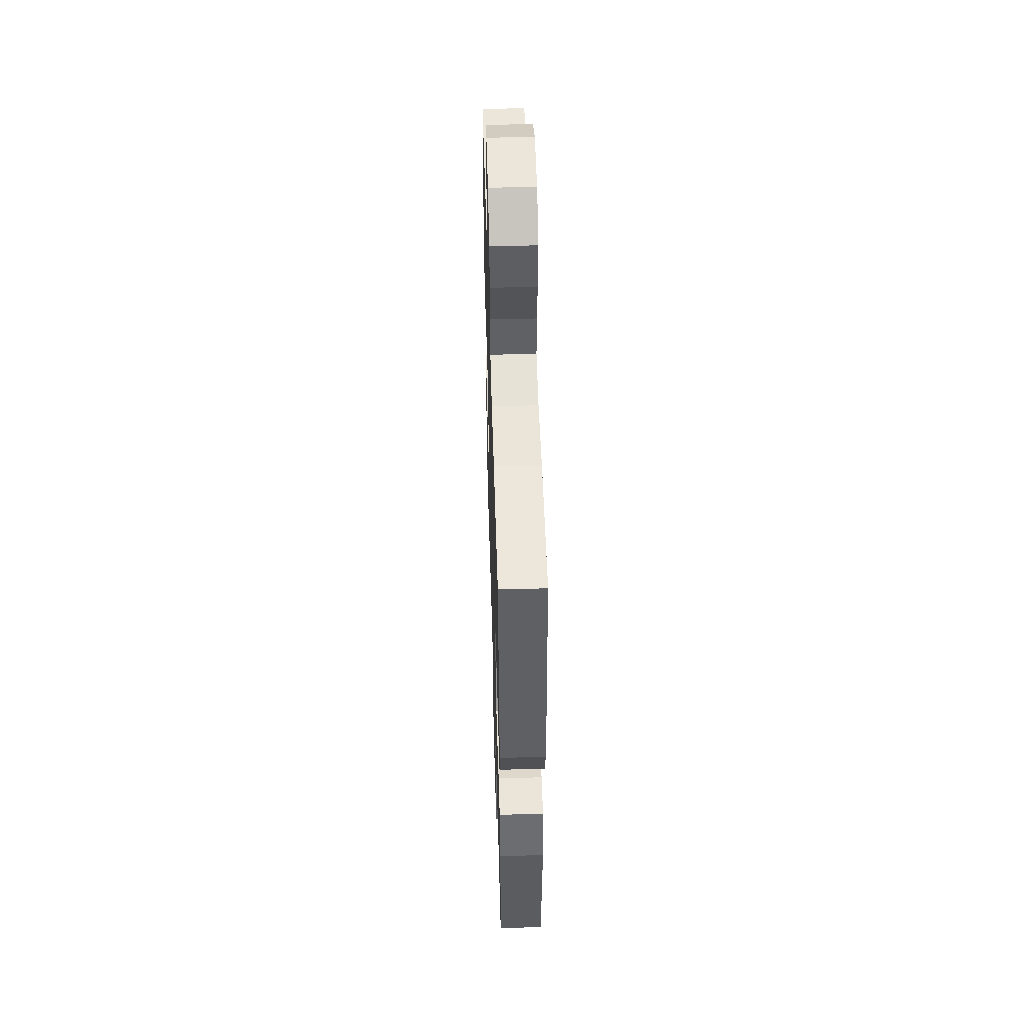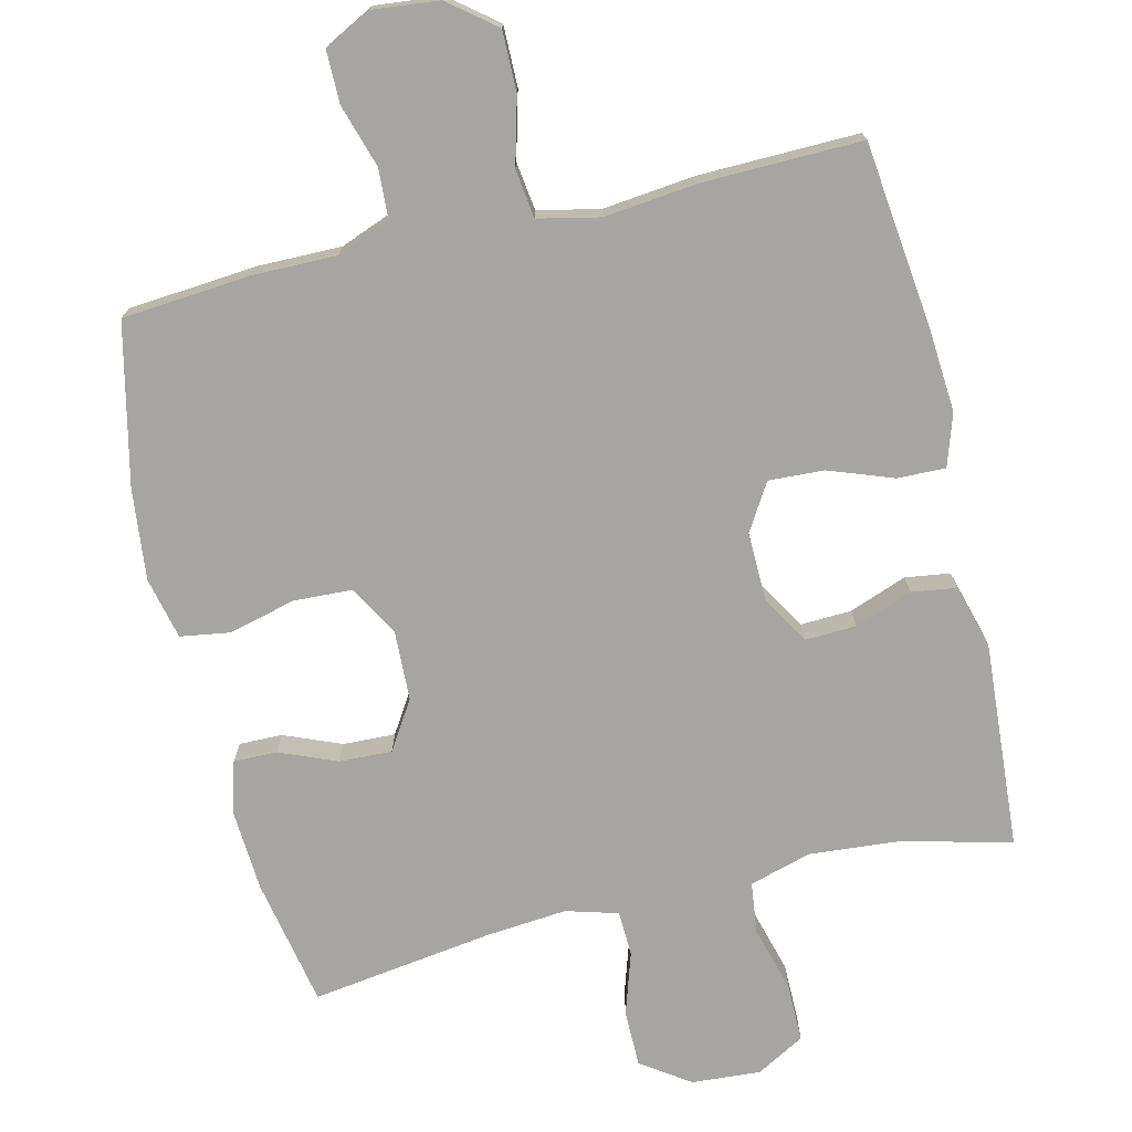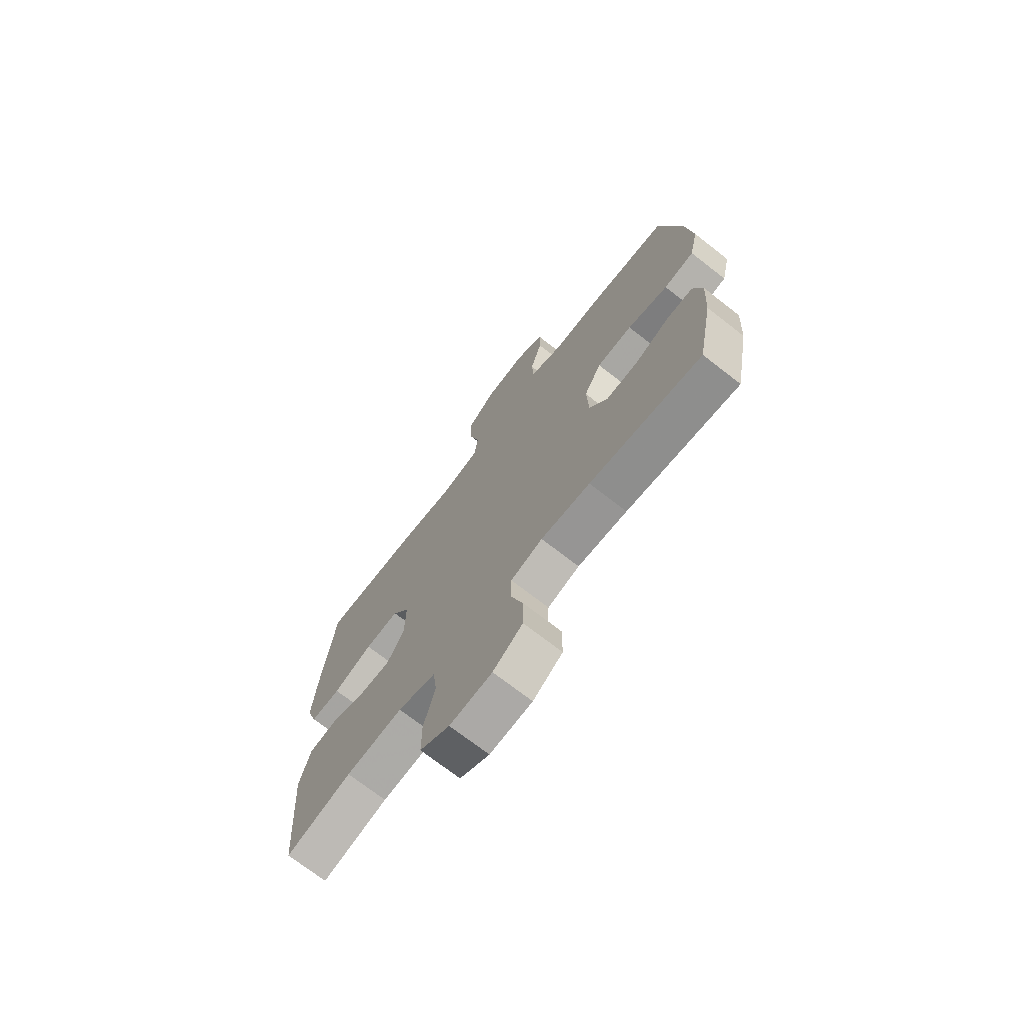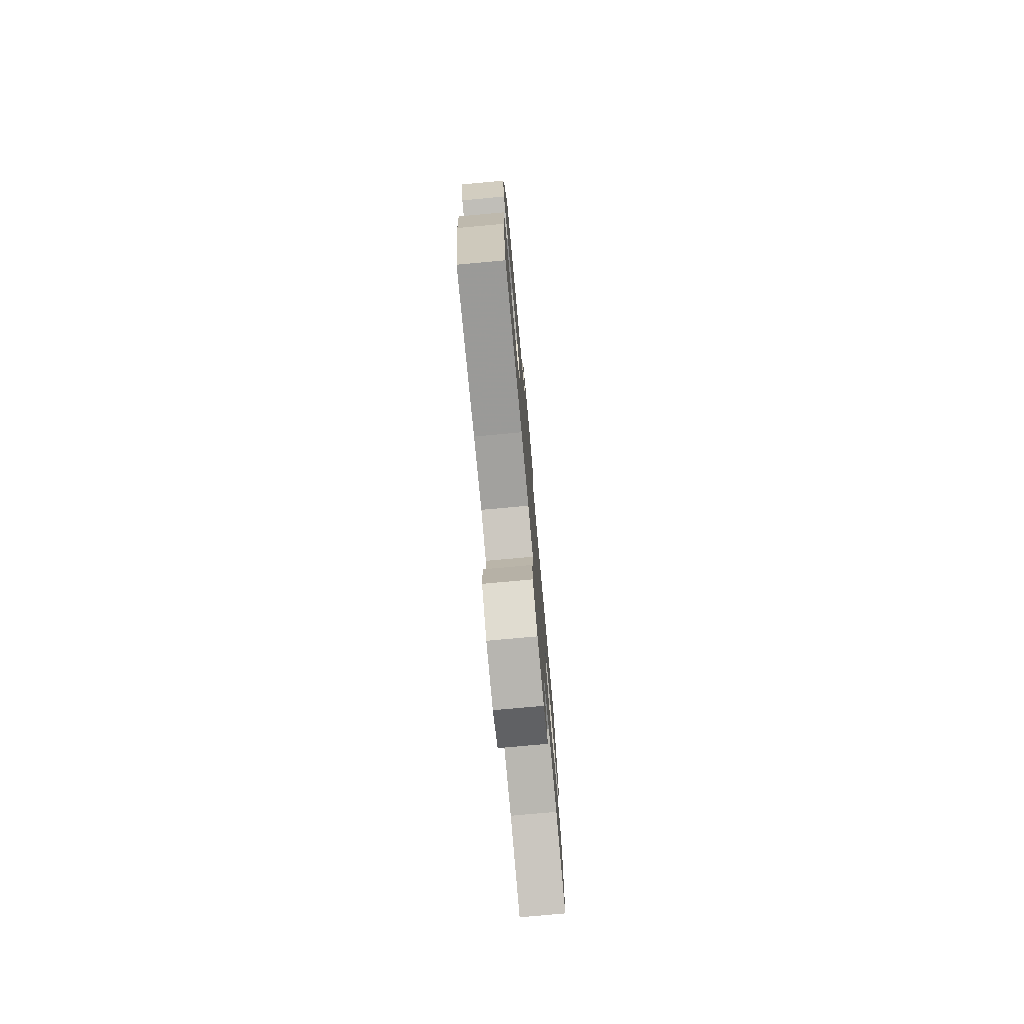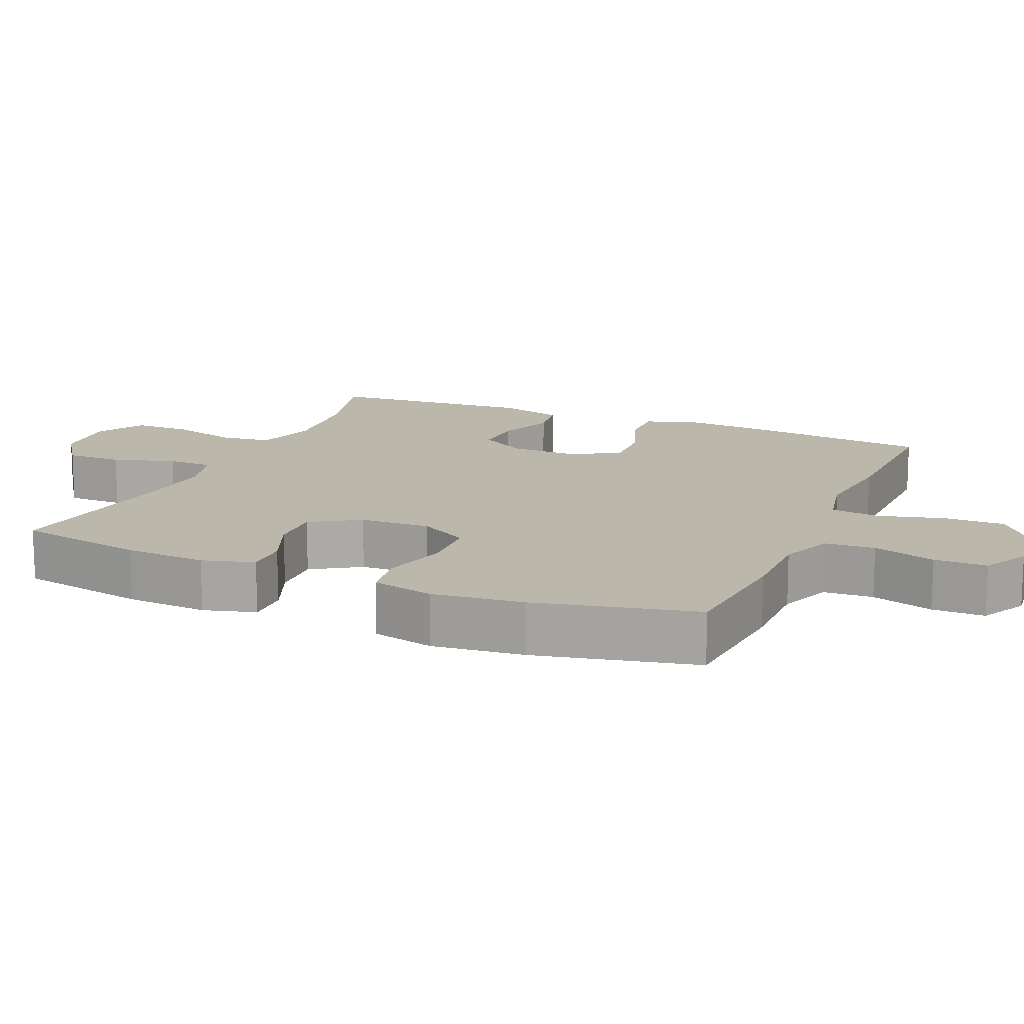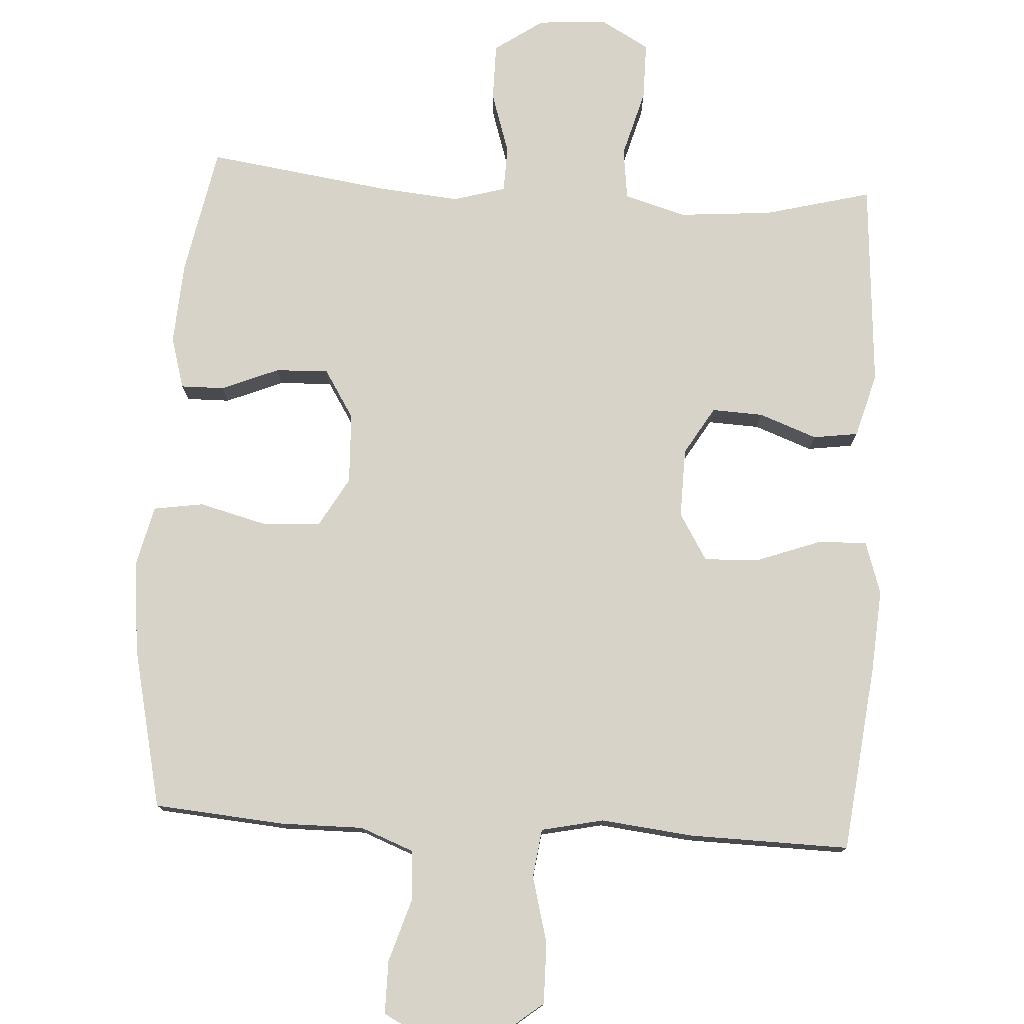
<metadata>
{"format":"obj","ext":"obj","renderer":"f3d","projection":"perspective","resolution":1024,"background":"white","views":[{"elev":51.6,"azim":88.3,"up":"+Z"},{"elev":-73.8,"azim":13.5,"up":"+Y"},{"elev":-72.0,"azim":-127.9,"up":"+Z"},{"elev":-77.1,"azim":-84.8,"up":"+Z"},{"elev":14.5,"azim":-66.7,"up":"+Y"},{"elev":77.0,"azim":3.5,"up":"+Y"}]}
</metadata>
<code>
v 0.5 0.07 -0.5
v 0.35 0.07 -0.461
v 0.22 0.07 -0.45
v 0.133 0.07 -0.475
v 0.124 0.07 -0.547
v 0.15 0.07 -0.641
v 0.15 0.07 -0.722
v 0.082 0.07 -0.76
v -0.015 0.07 -0.753
v -0.083 0.07 -0.706
v -0.083 0.07 -0.626
v -0.055 0.07 -0.539
v -0.057 0.07 -0.475
v -0.13 0.07 -0.454
v -0.243 0.07 -0.464
v -0.5 0.07 -0.5
v -0.535 0.07 -0.319
v -0.542 0.07 -0.204
v -0.521 0.07 -0.131
v -0.46 0.07 -0.132
v -0.38 0.07 -0.165
v -0.306 0.07 -0.168
v -0.263 0.07 -0.1
v -0.259 0.07 -0.001
v -0.299 0.07 0.069
v -0.381 0.07 0.073
v -0.475 0.07 0.049
v -0.545 0.07 0.06
v -0.565 0.07 0.147
v -0.551 0.07 0.275
v -0.5 0.07 0.5
v -0.317 0.07 0.515
v -0.201 0.07 0.514
v -0.126 0.07 0.543
v -0.122 0.07 0.613
v -0.149 0.07 0.701
v -0.149 0.07 0.775
v -0.083 0.07 0.809
v 0.011 0.07 0.799
v 0.076 0.07 0.747
v 0.075 0.07 0.662
v 0.05 0.07 0.569
v 0.059 0.07 0.501
v 0.146 0.07 0.482
v 0.275 0.07 0.496
v 0.5 0.07 0.5
v 0.53 0.07 0.235
v 0.538 0.07 0.121
v 0.514 0.07 0.048
v 0.446 0.07 0.05
v 0.356 0.07 0.083
v 0.278 0.07 0.087
v 0.238 0.07 0.021
v 0.24 0.07 -0.076
v 0.28 0.07 -0.143
v 0.352 0.07 -0.14
v 0.433 0.07 -0.11
v 0.496 0.07 -0.119
v 0.521 0.07 -0.209
v 0.5 0 -0.5
v 0.35 0 -0.461
v 0.22 0 -0.45
v 0.133 0 -0.475
v 0.124 0 -0.547
v 0.15 0 -0.641
v 0.15 0 -0.722
v 0.082 0 -0.76
v -0.015 0 -0.753
v -0.083 0 -0.706
v -0.083 0 -0.626
v -0.055 0 -0.539
v -0.057 0 -0.475
v -0.13 0 -0.454
v -0.243 0 -0.464
v -0.5 0 -0.5
v -0.535 0 -0.319
v -0.542 0 -0.204
v -0.521 0 -0.131
v -0.46 0 -0.132
v -0.38 0 -0.165
v -0.306 0 -0.168
v -0.263 0 -0.1
v -0.259 0 -0.001
v -0.299 0 0.069
v -0.381 0 0.073
v -0.475 0 0.049
v -0.545 0 0.06
v -0.565 0 0.147
v -0.551 0 0.275
v -0.5 0 0.5
v -0.317 0 0.515
v -0.201 0 0.514
v -0.126 0 0.543
v -0.122 0 0.613
v -0.149 0 0.701
v -0.149 0 0.775
v -0.083 0 0.809
v 0.011 0 0.799
v 0.076 0 0.747
v 0.075 0 0.662
v 0.05 0 0.569
v 0.059 0 0.501
v 0.146 0 0.482
v 0.275 0 0.496
v 0.5 0 0.5
v 0.53 0 0.235
v 0.538 0 0.121
v 0.514 0 0.048
v 0.446 0 0.05
v 0.356 0 0.083
v 0.278 0 0.087
v 0.238 0 0.021
v 0.24 0 -0.076
v 0.28 0 -0.143
v 0.352 0 -0.14
v 0.433 0 -0.11
v 0.496 0 -0.119
v 0.521 0 -0.209
f 56 57 58 59
f 55 56 59 1
f 48 49 50 51
f 48 51 52
f 47 48 52
f 44 45 46 47
f 43 44 47 52
f 39 40 41 42
f 39 42 43
f 38 39 43
f 35 36 37 38
f 34 35 38 43
f 33 34 43 52
f 26 27 28 29
f 25 26 29 30
f 18 19 20 21
f 18 21 22
f 15 16 17 18
f 14 15 18 22
f 13 14 22 23
f 9 10 11 12
f 9 12 13
f 8 9 13
f 5 6 7 8
f 4 5 8 13
f 3 4 13 23
f 55 1 2
f 54 55 2 3
f 32 33 52 53
f 25 30 31 32
f 24 25 32 53
f 24 53 54
f 3 23 24 54
f 118 117 116 115
f 60 118 115 114
f 110 109 108 107
f 111 110 107
f 111 107 106
f 106 105 104 103
f 111 106 103 102
f 101 100 99 98
f 102 101 98
f 102 98 97
f 97 96 95 94
f 102 97 94 93
f 111 102 93 92
f 88 87 86 85
f 89 88 85 84
f 80 79 78 77
f 81 80 77
f 77 76 75 74
f 81 77 74 73
f 82 81 73 72
f 71 70 69 68
f 72 71 68
f 72 68 67
f 67 66 65 64
f 72 67 64 63
f 82 72 63 62
f 61 60 114
f 62 61 114 113
f 112 111 92 91
f 91 90 89 84
f 112 91 84 83
f 113 112 83
f 113 83 82 62
f 1 60 61 2
f 2 61 62 3
f 3 62 63 4
f 4 63 64 5
f 5 64 65 6
f 6 65 66 7
f 7 66 67 8
f 8 67 68 9
f 9 68 69 10
f 10 69 70 11
f 11 70 71 12
f 12 71 72 13
f 13 72 73 14
f 14 73 74 15
f 15 74 75 16
f 16 75 76 17
f 17 76 77 18
f 18 77 78 19
f 19 78 79 20
f 20 79 80 21
f 21 80 81 22
f 22 81 82 23
f 23 82 83 24
f 24 83 84 25
f 25 84 85 26
f 26 85 86 27
f 27 86 87 28
f 28 87 88 29
f 29 88 89 30
f 30 89 90 31
f 31 90 91 32
f 32 91 92 33
f 33 92 93 34
f 34 93 94 35
f 35 94 95 36
f 36 95 96 37
f 37 96 97 38
f 38 97 98 39
f 39 98 99 40
f 40 99 100 41
f 41 100 101 42
f 42 101 102 43
f 43 102 103 44
f 44 103 104 45
f 45 104 105 46
f 46 105 106 47
f 47 106 107 48
f 48 107 108 49
f 49 108 109 50
f 50 109 110 51
f 51 110 111 52
f 52 111 112 53
f 53 112 113 54
f 54 113 114 55
f 55 114 115 56
f 56 115 116 57
f 57 116 117 58
f 58 117 118 59
f 59 118 60 1

</code>
